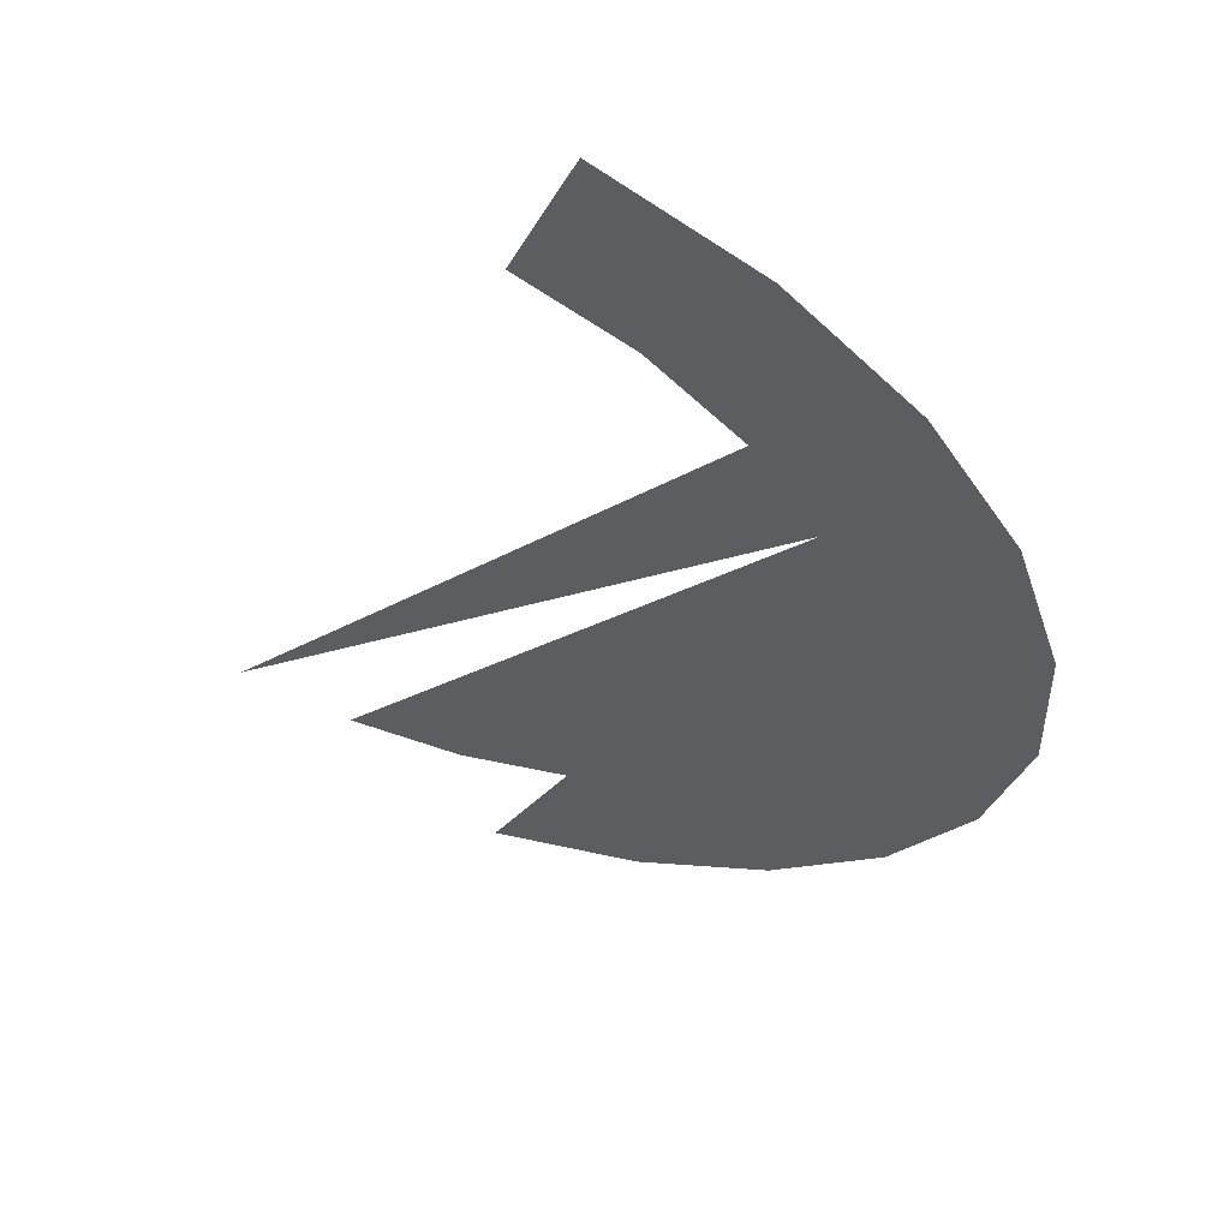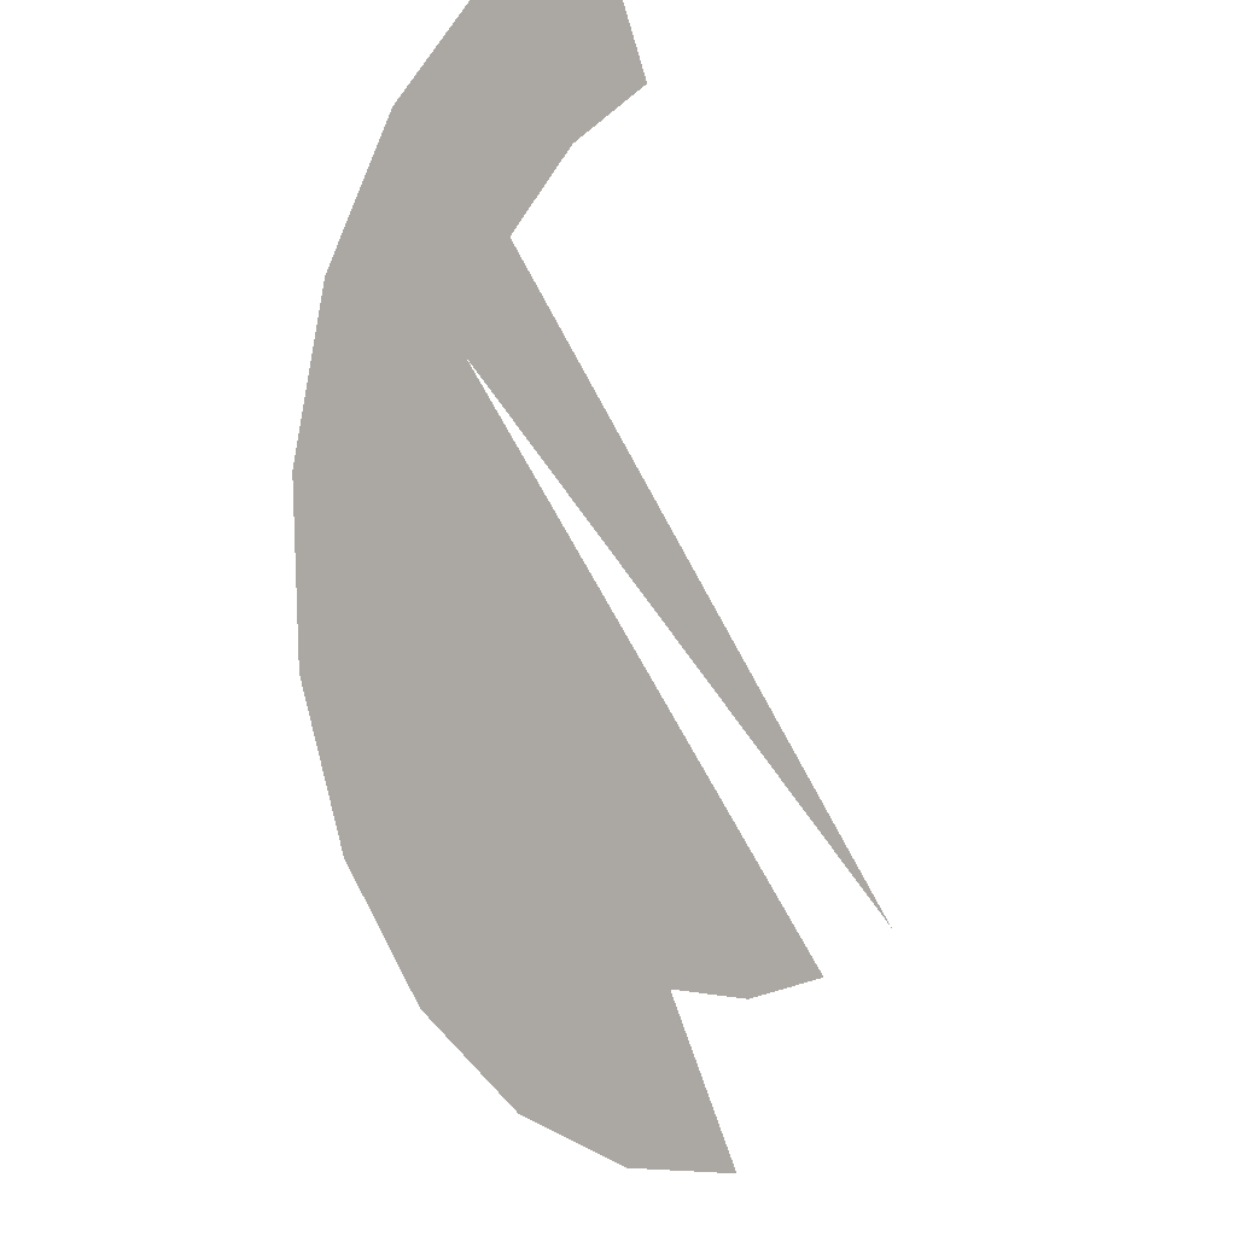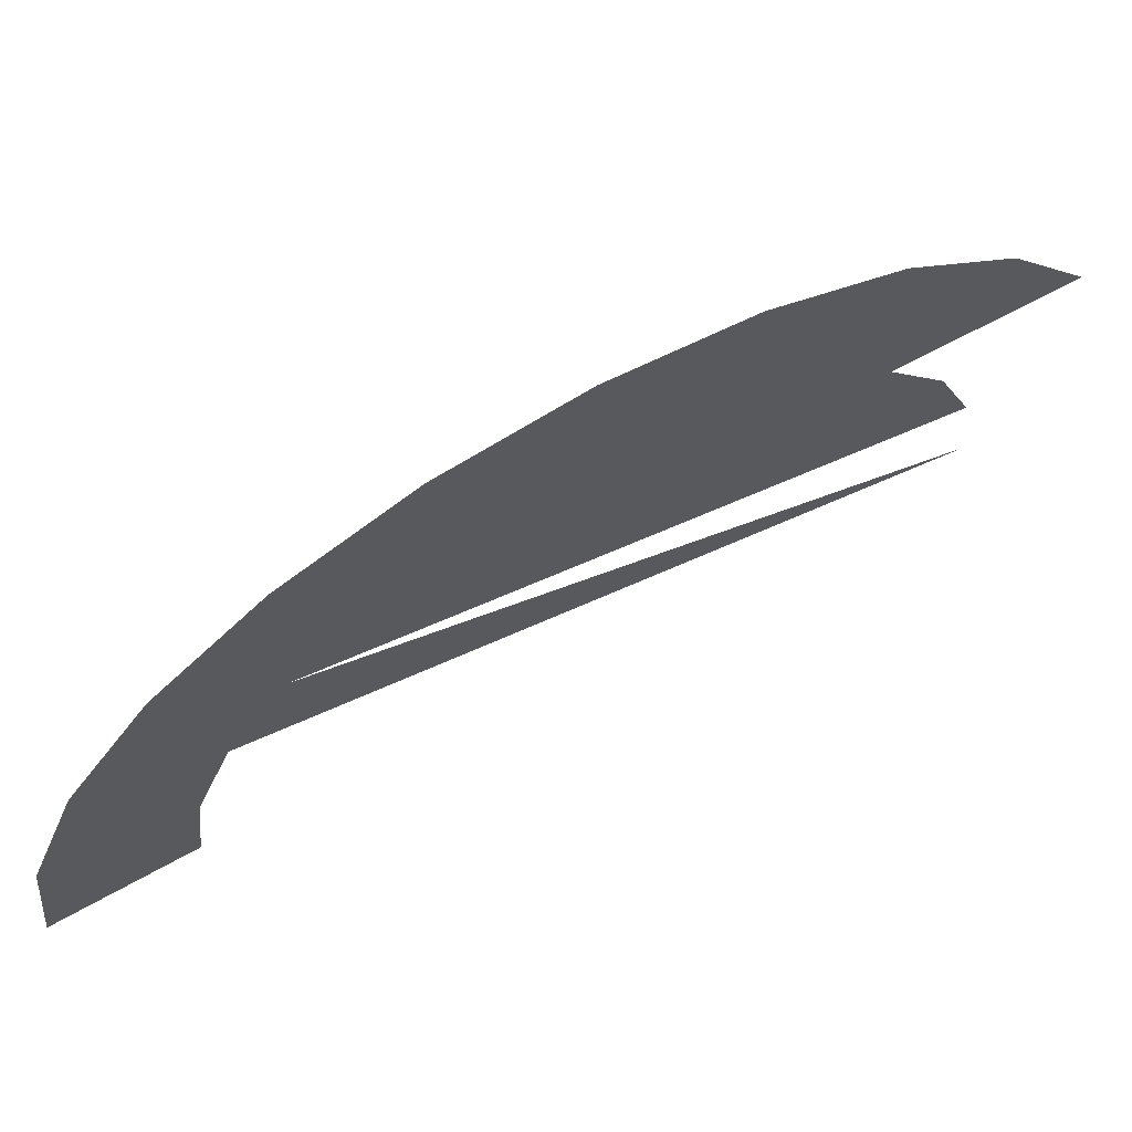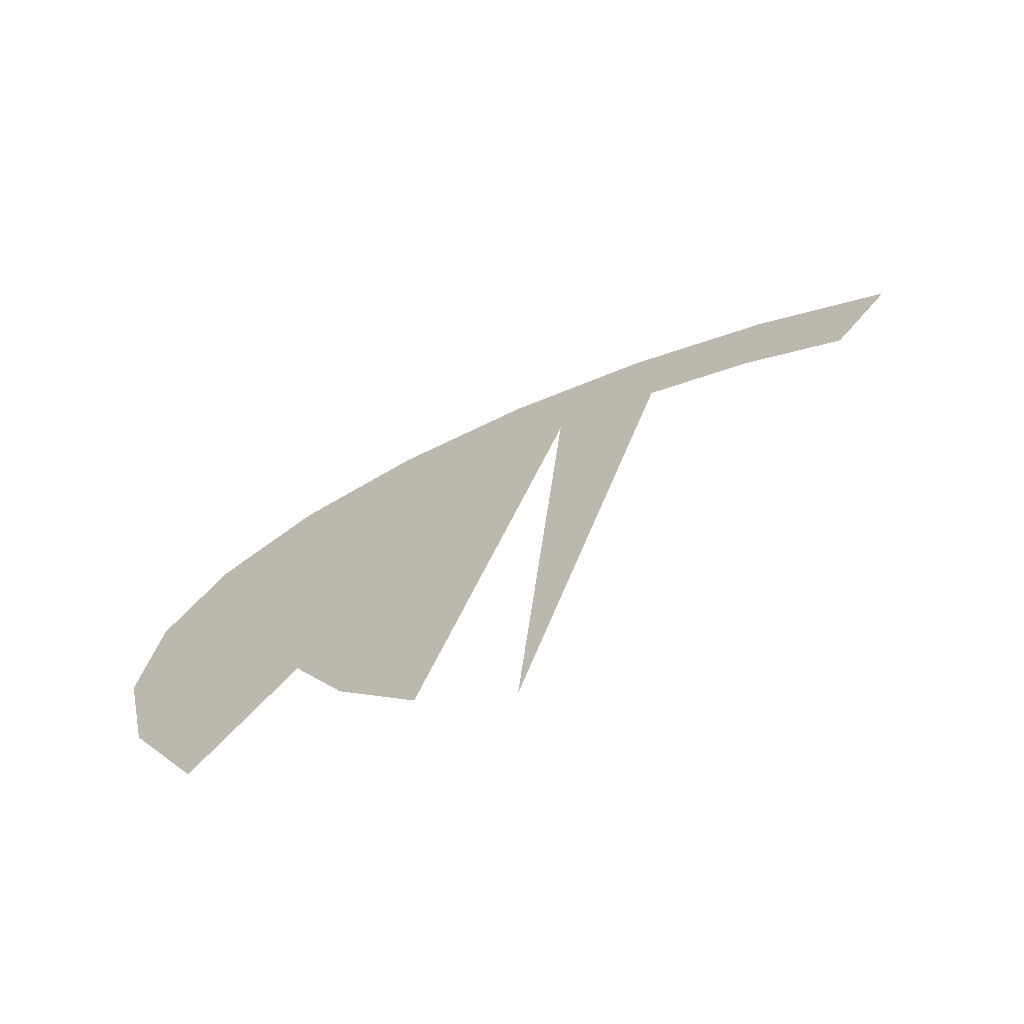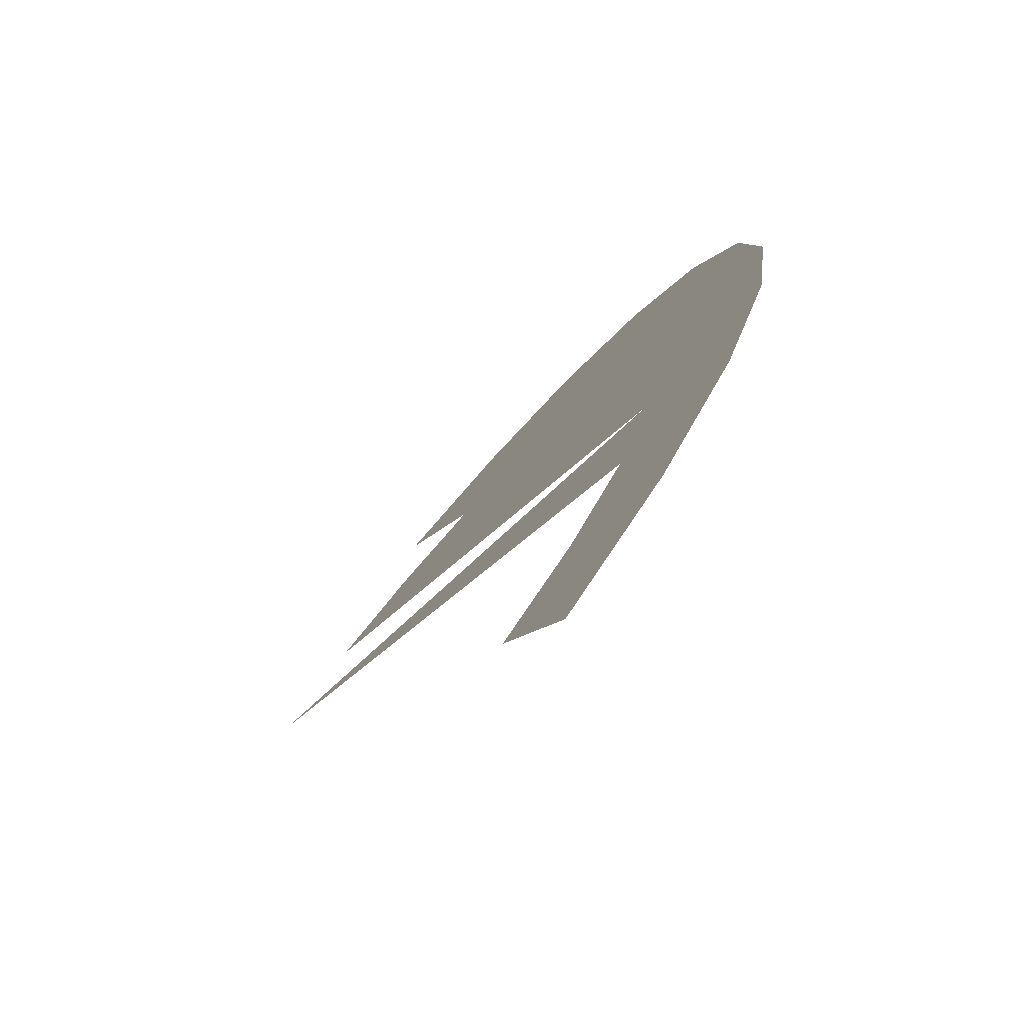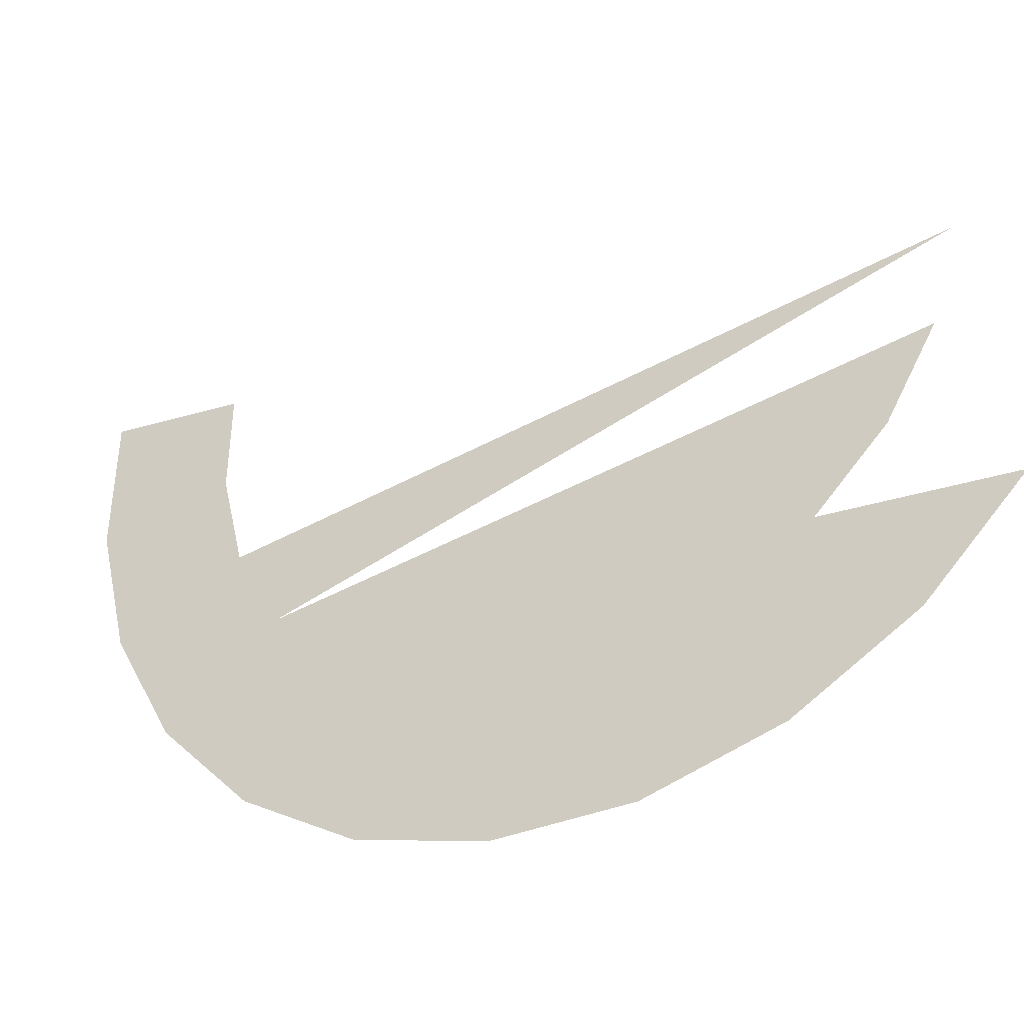
<metadata>
{"format":"obj","ext":"obj","renderer":"f3d","projection":"perspective","resolution":1024,"background":"white","views":[{"elev":-51.6,"azim":139.9,"up":"+Z"},{"elev":50.5,"azim":-60.9,"up":"+Y"},{"elev":-29.8,"azim":-102.9,"up":"+Z"},{"elev":-41.0,"azim":20.9,"up":"+Y"},{"elev":51.0,"azim":116.4,"up":"+Y"},{"elev":48.0,"azim":-95.7,"up":"+Z"}]}
</metadata>
<code>
v 0.005772 0.5799 -0.5921
v -0.000883 0.5756 -0.5898
v 0.004418 0.58 -0.5923
v -0.000721 0.5744 -0.5892
v -0.000688 0.5767 -0.5905
v 0.00306 0.5799 -0.5922
v 0.005387 0.5787 -0.5915
v -0.000213 0.5733 -0.5885
v -0.00015 0.5778 -0.5911
v 0.00179 0.5794 -0.592
v 0.004401 0.5788 -0.5916
v 0.000607 0.5724 -0.588
v 0.000696 0.5787 -0.5916
v 0.003323 0.5724 -0.5879
v 0.002486 0.5784 -0.5914
v 0.003411 0.5787 -0.5915
v 0.000539 0.5755 -0.5898
v 0.002407 0.5727 -0.5881
v 0.001689 0.5778 -0.5911
v 0.001624 0.5733 -0.5884
v 0.000657 0.5747 -0.5893
v 0.00068 0.5764 -0.5903
v 0.001073 0.5772 -0.5907
v 0.001027 0.5739 -0.5888
f 3 1 7
f 2 5 4
f 6 3 11
f 11 3 7
f 4 9 8
f 5 9 4
f 10 6 15
f 16 6 11
f 8 17 12
f 8 9 17
f 9 13 17
f 13 10 19
f 15 6 16
f 19 10 15
f 17 21 12
f 17 13 22
f 23 13 19
f 21 24 12
f 22 13 23
f 7 1 3
f 4 5 2
f 11 3 6
f 7 3 11
f 8 9 4
f 4 9 5
f 15 6 10
f 11 6 16
f 12 17 8
f 17 9 8
f 17 13 9
f 19 10 13
f 16 6 15
f 15 10 19
f 12 21 17
f 22 13 17
f 19 13 23
f 12 24 21
f 23 13 22
f 14 16 15
f 15 16 14
f 18 15 19
f 19 15 18
f 21 22 17
f 17 22 21
f 18 19 20
f 20 19 18
f 20 19 23
f 23 19 20
f 20 23 24
f 24 23 20
f 24 22 21
f 21 22 24
f 24 23 22
f 22 23 24

</code>
